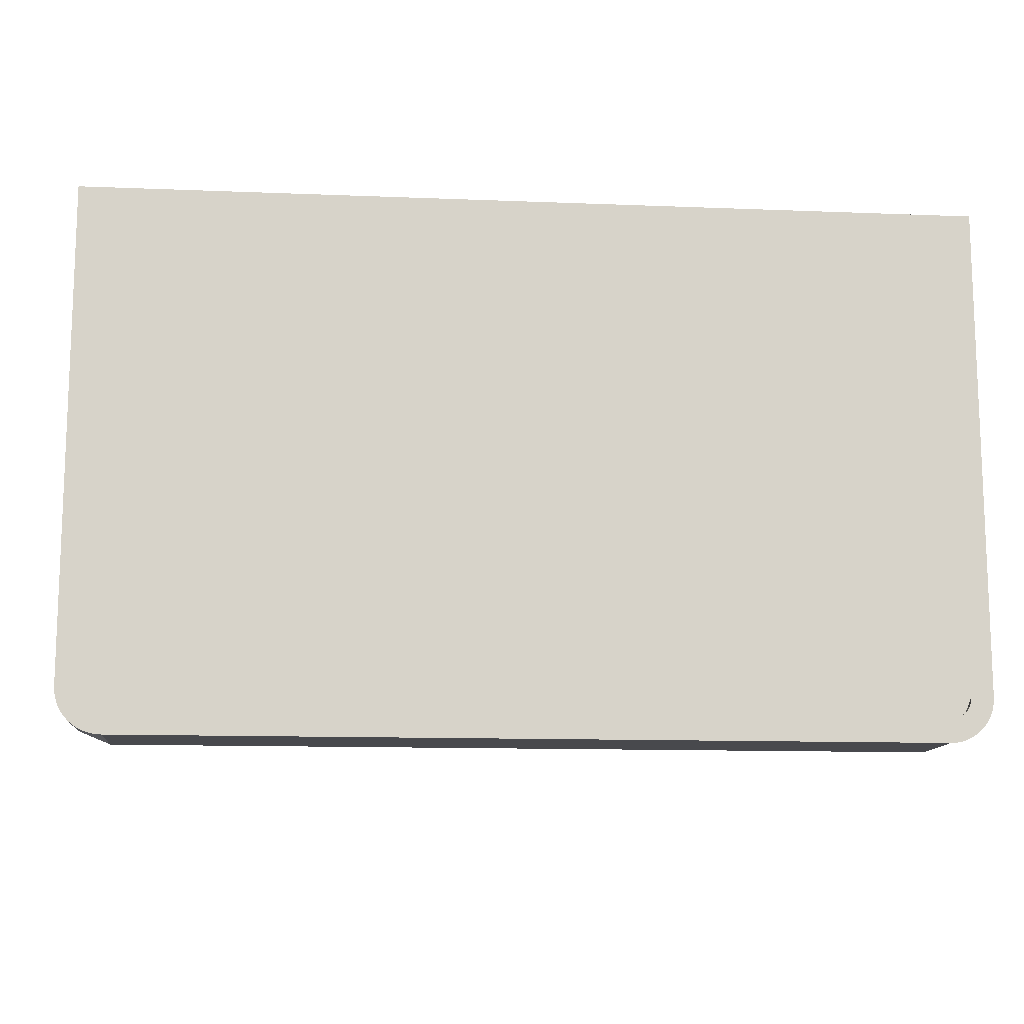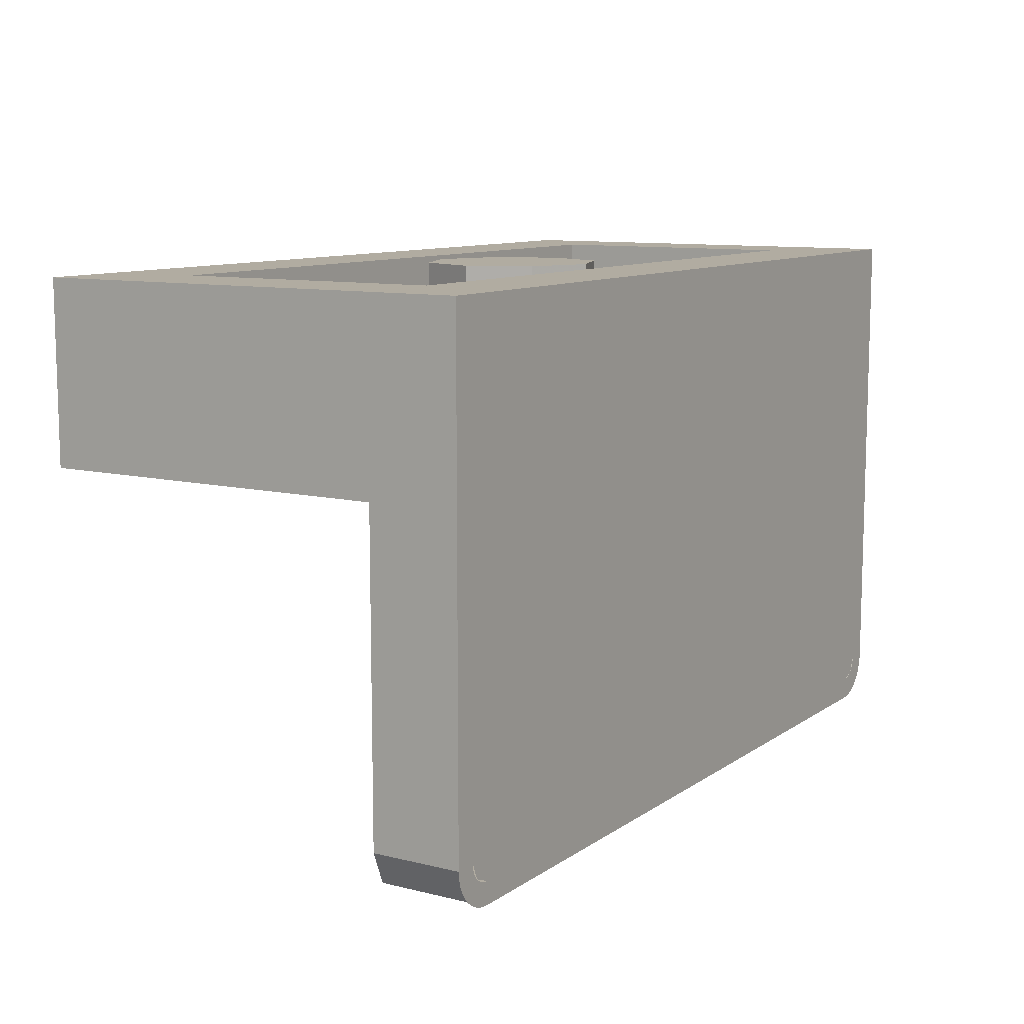
<metadata>
{"format":"obj","ext":"obj","renderer":"f3d","projection":"perspective","resolution":1024,"background":"white","views":[{"elev":-12.5,"azim":-5.3,"up":"+Y"},{"elev":10.2,"azim":-58.2,"up":"+Y"}]}
</metadata>
<code>
v 0 1.2 0
v 0.2 1.2 0
v 0.1414 1.2 0.1414
v 0 1.2 0
v 0.1414 1.2 0.1414
v 0 1.2 0.2
v 0 1.2 0
v 0 1.2 0.2
v -0.1414 1.2 0.1414
v 0 1.2 0
v -0.1414 1.2 0.1414
v -0.2 1.2 0
v 0 1.2 0
v -0.2 1.2 0
v -0.1414 1.2 -0.1414
v 0 1.2 0
v -0.1414 1.2 -0.1414
v 0 1.2 -0.2
v 0 1.2 0
v 0 1.2 -0.2
v 0.1414 1.2 -0.1414
v 0 1.2 0
v 0.1414 1.2 -0.1414
v 0.2 1.2 0
v 0.1414 1.2 0.1414
v 0.2 1.2 0
v 0.2 1 0
v 0.1414 1 0.1414
v 0 1.2 0.2
v 0.1414 1.2 0.1414
v 0.1414 1 0.1414
v 0 1 0.2
v -0.1414 1.2 0.1414
v 0 1.2 0.2
v 0 1 0.2
v -0.1414 1 0.1414
v -0.2 1.2 0
v -0.1414 1.2 0.1414
v -0.1414 1 0.1414
v -0.2 1 0
v -0.1414 1.2 -0.1414
v -0.2 1.2 0
v -0.2 1 0
v -0.1414 1 -0.1414
v 0 1.2 -0.2
v -0.1414 1.2 -0.1414
v -0.1414 1 -0.1414
v 0 1 -0.2
v 0.1414 1.2 -0.1414
v 0 1.2 -0.2
v 0 1 -0.2
v 0.1414 1 -0.1414
v 0.2 1.2 0
v 0.1414 1.2 -0.1414
v 0.1414 1 -0.1414
v 0.2 1 0
v -0.8 1 0.3
v 0.8 1 0.3
v 0.8 1 -0.3
v -0.8 1 -0.3
v -0.8 1 0.3
v -0.8 1.2 0.3
v 0.8 1.2 0.3
v 0.8 1 0.3
v -0.8 1 -0.3
v -0.8 1.2 -0.3
v -0.8 1.2 0.3
v -0.8 1 0.3
v 0.8 1 -0.3
v 0.8 1.2 -0.3
v -0.8 1.2 -0.3
v -0.8 1 -0.3
v 0.8 1 0.3
v 0.8 1.2 0.3
v 0.8 1.2 -0.3
v 0.8 1 -0.3
v 1 1.2 0.5
v 0.8 1.2 0.3
v -0.8 1.2 0.3
v -1 1.2 0.5
v -1 1.2 0.5
v -0.8 1.2 0.3
v -0.8 1.2 -0.3
v -1 1.2 -0.5
v -1 1.2 -0.5
v -0.8 1.2 -0.3
v 0.8 1.2 -0.3
v 1 1.2 -0.5
v 1 1.2 -0.5
v 0.8 1.2 -0.3
v 0.8 1.2 0.3
v 1 1.2 0.5
v -1 1.2 0.5
v -1 1.2 -0.5
v -1 0.8 -0.5
v -1 0.8 0.3
v 1 1.2 -0.5
v 1 1.2 0.5
v 1 0.8 0.3
v 1 0.8 -0.5
v -1 1.2 0.5
v -1 0.8 0.3
v -1 0.1 0.3
v -1 0.1 0.5
v 1 0.8 0.3
v 1 1.2 0.5
v 1 0.1 0.5
v 1 0.1 0.3
v -1 0.8 0.3
v 1 0.8 0.3
v 1 0.1 0.3
v -1 0.1 0.3
v -1 0.1 0.3
v 1 0.1 0.3
v 0.9 0 0.3
v -0.9 0 0.3
v 0.9 0 0.3
v 0.9 0 0.5
v -0.9 0 0.5
v -0.9 0 0.3
v 0.9707 0.02929 0.3
v 1 0.1 0.3
v 1 0.1 0.5
v 0.9707 0.02929 0.5
v 0.9 0 0.3
v 0.9707 0.02929 0.3
v 0.9707 0.02929 0.5
v 0.9 0 0.5
v -0.9707 0.02929 0.5
v -1 0.1 0.5
v -1 0.1 0.3
v -0.9707 0.02929 0.3
v -0.9 0 0.5
v -0.9707 0.02929 0.5
v -0.9707 0.02929 0.3
v -0.9 0 0.3
v -1 0.8 -0.5
v -1 0.8 0.3
v 1 0.8 0.3
v 1 0.8 -0.5
v -1 0.8 -0.5
v 1 0.8 -0.5
v 1 1.2 -0.5
v -1 1.2 -0.5
v -0.9 0 0.3
v -0.9707 0.02929 0.3
v -1 0.1 0.3
v 1 0.1 0.3
v 0.9707 0.02929 0.3
v 0.9 0 0.3
v 0.0745 0.488 0.5
v 0.1075 0.4085 0.5
v 0.134 0.435 0.5
v 0.112 0.488 0.5
v 0.1075 0.4085 0.5
v 0.187 0.3755 0.5
v 0.187 0.413 0.5
v 0.134 0.435 0.5
v 0.187 0.3755 0.5
v 0.2665 0.4085 0.5
v 0.24 0.435 0.5
v 0.187 0.413 0.5
v 0.2665 0.4085 0.5
v 0.2995 0.488 0.5
v 0.262 0.488 0.5
v 0.24 0.435 0.5
v 0.2995 0.488 0.5
v 0.2665 0.5675 0.5
v 0.24 0.541 0.5
v 0.262 0.488 0.5
v 0.2665 0.5675 0.5
v 0.187 0.6005 0.5
v 0.187 0.563 0.5
v 0.24 0.541 0.5
v 0.187 0.6005 0.5
v 0.1075 0.5675 0.5
v 0.134 0.541 0.5
v 0.187 0.563 0.5
v 0.1075 0.5675 0.5
v 0.0745 0.488 0.5
v 0.112 0.488 0.5
v 0.134 0.541 0.5
v 0.9 0.1 0.5
v 0.9 0.05 0.5
v 0.9354 0.06464 0.5
v 0.9 0.1 0.5
v 0.9354 0.06464 0.5
v 0.95 0.1 0.5
v -0.9 0.1 0.5
v -0.95 0.1 0.5
v -0.9354 0.06464 0.5
v -0.9 0.1 0.5
v -0.9354 0.06464 0.5
v -0.9 0.05 0.5
v 0.9 0 0.5
v 0.9131 0.00086 0.5
v 0.9065 0.05043 0.5
v 0.9 0.05 0.5
v 0.9131 0.00086 0.5
v 0.9259 0.00341 0.5
v 0.9129 0.05171 0.5
v 0.9065 0.05043 0.5
v 0.9259 0.00341 0.5
v 0.9383 0.00761 0.5
v 0.9191 0.0538 0.5
v 0.9129 0.05171 0.5
v 0.9383 0.00761 0.5
v 0.95 0.0134 0.5
v 0.925 0.0567 0.5
v 0.9191 0.0538 0.5
v 0.95 0.0134 0.5
v 0.9609 0.02066 0.5
v 0.9304 0.06033 0.5
v 0.925 0.0567 0.5
v 0.9609 0.02066 0.5
v 0.9707 0.02929 0.5
v 0.9354 0.06464 0.5
v 0.9304 0.06033 0.5
v 0.9707 0.02929 0.5
v 0.9793 0.03912 0.5
v 0.9397 0.06956 0.5
v 0.9354 0.06464 0.5
v 0.9793 0.03912 0.5
v 0.9866 0.05 0.5
v 0.9433 0.075 0.5
v 0.9397 0.06956 0.5
v 0.9866 0.05 0.5
v 0.9924 0.06173 0.5
v 0.9462 0.08087 0.5
v 0.9433 0.075 0.5
v 0.9924 0.06173 0.5
v 0.9966 0.07412 0.5
v 0.9483 0.08706 0.5
v 0.9462 0.08087 0.5
v 0.9966 0.07412 0.5
v 0.9991 0.08695 0.5
v 0.9496 0.09348 0.5
v 0.9483 0.08706 0.5
v 0.9991 0.08695 0.5
v 1 0.1 0.5
v 0.95 0.1 0.5
v 0.9496 0.09348 0.5
v 0.0745 0.3755 0.5
v 0.1075 0.4085 0.5
v 0.0745 0.488 0.5
v 0.0745 0.3755 0.5
v 0.187 0.3755 0.5
v 0.1075 0.4085 0.5
v 0.2995 0.3755 0.5
v 0.2665 0.4085 0.5
v 0.187 0.3755 0.5
v 0.2995 0.3755 0.5
v 0.2995 0.488 0.5
v 0.2665 0.4085 0.5
v 0.2995 0.6005 0.5
v 0.2665 0.5675 0.5
v 0.2995 0.488 0.5
v 0.2995 0.6005 0.5
v 0.187 0.6005 0.5
v 0.2665 0.5675 0.5
v 0.0745 0.6005 0.5
v 0.1075 0.5675 0.5
v 0.187 0.6005 0.5
v 0.0745 0.6005 0.5
v 0.0745 0.488 0.5
v 0.1075 0.5675 0.5
v -1 0.1 0.5
v -0.9991 0.08695 0.5
v -0.9496 0.09348 0.5
v -0.95 0.1 0.5
v -0.9991 0.08695 0.5
v -0.9966 0.07412 0.5
v -0.9483 0.08706 0.5
v -0.9496 0.09348 0.5
v -0.9966 0.07412 0.5
v -0.9924 0.06173 0.5
v -0.9462 0.08087 0.5
v -0.9483 0.08706 0.5
v -0.9924 0.06173 0.5
v -0.9866 0.05 0.5
v -0.9433 0.075 0.5
v -0.9462 0.08087 0.5
v -0.9866 0.05 0.5
v -0.9793 0.03912 0.5
v -0.9397 0.06956 0.5
v -0.9433 0.075 0.5
v -0.9793 0.03912 0.5
v -0.9707 0.02929 0.5
v -0.9354 0.06464 0.5
v -0.9397 0.06956 0.5
v -0.9707 0.02929 0.5
v -0.9609 0.02066 0.5
v -0.9304 0.06033 0.5
v -0.9354 0.06464 0.5
v -0.9609 0.02066 0.5
v -0.95 0.0134 0.5
v -0.925 0.0567 0.5
v -0.9304 0.06033 0.5
v -0.95 0.0134 0.5
v -0.9383 0.00761 0.5
v -0.9191 0.0538 0.5
v -0.925 0.0567 0.5
v -0.9383 0.00761 0.5
v -0.9259 0.00341 0.5
v -0.9129 0.05171 0.5
v -0.9191 0.0538 0.5
v -0.9259 0.00341 0.5
v -0.9131 0.00086 0.5
v -0.9065 0.05043 0.5
v -0.9129 0.05171 0.5
v -0.9131 0.00086 0.5
v -0.9 0 0.5
v -0.9 0.05 0.5
v -0.9065 0.05043 0.5
v 0.187 0.488 0.5
v 0.112 0.488 0.5
v 0.134 0.435 0.5
v 0.187 0.488 0.5
v 0.134 0.435 0.5
v 0.187 0.413 0.5
v 0.187 0.488 0.5
v 0.187 0.413 0.5
v 0.24 0.435 0.5
v 0.187 0.488 0.5
v 0.24 0.435 0.5
v 0.262 0.488 0.5
v 0.187 0.488 0.5
v 0.262 0.488 0.5
v 0.24 0.541 0.5
v 0.187 0.488 0.5
v 0.24 0.541 0.5
v 0.187 0.563 0.5
v 0.187 0.488 0.5
v 0.187 0.563 0.5
v 0.134 0.541 0.5
v 0.187 0.488 0.5
v 0.134 0.541 0.5
v 0.112 0.488 0.5
v -0.95 0.6067 0.5
v -0.6613 0.6067 0.5
v -0.6966 0.642 0.5
v -0.95 0.642 0.5
v -0.6613 0.7957 0.5
v -0.6966 0.8312 0.5
v -0.6966 0.642 0.5
v -0.6613 0.6067 0.5
v -0.5937 0.7954 0.5
v -0.5937 0.483 0.5
v -0.5584 0.523 0.5
v -0.5584 0.8306 0.5
v -0.6613 0.7957 0.5
v -0.5937 0.7954 0.5
v -0.5584 0.8306 0.5
v -0.6966 0.8312 0.5
v -0.2184 0.5294 0.5
v -0.2184 0.2575 0.5
v -0.1831 0.2928 0.5
v -0.1831 0.5693 0.5
v -0.2184 0.5294 0.5
v -0.1831 0.5693 0.5
v -0.5584 0.523 0.5
v -0.5937 0.483 0.5
v -0.2184 0.2575 0.5
v 0.3922 0.2575 0.5
v 0.3569 0.2928 0.5
v -0.1831 0.2928 0.5
v 0.3569 0.2928 0.5
v 0.3922 0.2575 0.5
v 0.3922 0.7447 0.5
v 0.3569 0.7689 0.5
v 0.3569 0.7689 0.5
v 0.3922 0.7447 0.5
v 0.95 0.9611 0.5
v 0.95 0.999 0.5
v -0.9173 0.3993 0.5
v -0.9173 0.5714 0.5
v -0.95 0.5714 0.5
v -0.95 0.1 0.5
v -0.95 0.1 0.5
v -0.9 0.1 0.5
v -0.9173 0.3993 0.5
v -0.882 0.5714 0.5
v -0.882 0.3993 0.5
v -0.8092 0.449 0.5
v -0.8092 0.5714 0.5
v -0.7716 0.289 0.5
v -0.882 0.3993 0.5
v -0.9173 0.3993 0.5
v -0.9 0.1 0.5
v -0.7716 0.289 0.5
v -0.8092 0.449 0.5
v -0.882 0.3993 0.5
v -0.9 0.1 0.5
v -0.6613 0.1743 0.5
v -0.7716 0.289 0.5
v -0.6613 0.1743 0.5
v -0.7341 0.449 0.5
v -0.7716 0.289 0.5
v -0.7341 0.5714 0.5
v -0.7341 0.449 0.5
v -0.6613 0.1743 0.5
v -0.6613 0.5714 0.5
v -0.9 0.1 0.5
v -0.4649 0.1323 0.5
v -0.5929 0.1743 0.5
v -0.6613 0.1743 0.5
v -0.5929 0.4476 0.5
v -0.5929 0.1743 0.5
v -0.4649 0.1323 0.5
v -0.4649 0.4634 0.5
v -0.9 0.05 0.5
v -0.3634 0.1323 0.5
v -0.4649 0.1323 0.5
v -0.9 0.1 0.5
v -0.3634 0.4759 0.5
v -0.3634 0.1323 0.5
v -0.2537 0.2222 0.5
v -0.2537 0.4894 0.5
v 0.4275 0.2222 0.5
v 0.5256 0.2223 0.5
v 0.5256 0.3902 0.5
v 0.5256 0.425 0.5
v 0.4275 0.7205 0.5
v 0.4275 0.2222 0.5
v 0.5256 0.3902 0.5
v 0.4275 0.7205 0.5
v 0.5256 0.425 0.5
v 0.5256 0.7586 0.5
v 0.5875 0.425 0.5
v 0.5256 0.425 0.5
v 0.5256 0.3902 0.5
v 0.5875 0.3902 0.5
v 0.5875 0.3902 0.5
v 0.5875 0.2223 0.5
v 0.6977 0.3486 0.5
v 0.6977 0.8254 0.5
v 0.5875 0.7825 0.5
v 0.5875 0.425 0.5
v 0.6977 0.8254 0.5
v 0.5875 0.425 0.5
v 0.5875 0.3902 0.5
v 0.6977 0.3486 0.5
v 0.9 0.05 0.5
v 0.9 0.1 0.5
v -0.3634 0.1323 0.5
v -0.9 0.05 0.5
v 0.4275 0.2222 0.5
v -0.2537 0.2222 0.5
v -0.3634 0.1323 0.5
v 0.9 0.1 0.5
v 0.9 0.1 0.5
v 0.5256 0.2223 0.5
v 0.4275 0.2222 0.5
v 0.9 0.1 0.5
v 0.5875 0.2223 0.5
v 0.5256 0.2223 0.5
v 0.8434 0.1986 0.5
v 0.6977 0.3486 0.5
v 0.5875 0.2223 0.5
v 0.9 0.1 0.5
v 0.9 0.1 0.5
v 0.95 0.1 0.5
v 0.95 0.9232 0.5
v 0.95 0.9232 0.5
v 0.8434 0.8819 0.5
v 0.8434 0.1986 0.5
v 0.9 0.1 0.5
v -1 0.1 0.5
v -0.95 0.1 0.5
v -0.95 0.5714 0.5
v -1 0.1 0.5
v -0.95 0.5714 0.5
v -0.95 0.6067 0.5
v -0.95 0.6067 0.5
v -0.95 0.642 0.5
v -1 1.2 0.5
v -1 0.1 0.5
v -0.95 0.642 0.5
v -0.6966 0.642 0.5
v -0.6966 0.8312 0.5
v -1 1.2 0.5
v -0.5584 0.8306 0.5
v -1 1.2 0.5
v -0.6966 0.8312 0.5
v -0.5584 0.523 0.5
v -0.1831 0.5693 0.5
v -0.5584 0.8306 0.5
v -0.1831 0.2928 0.5
v 0.0745 0.3755 0.5
v 0.0745 0.488 0.5
v -0.1831 0.5693 0.5
v -0.1831 0.5693 0.5
v 0.0745 0.488 0.5
v 0.0745 0.6005 0.5
v -0.5584 0.8306 0.5
v -0.1831 0.2928 0.5
v 0.187 0.3755 0.5
v 0.0745 0.3755 0.5
v 0.187 0.6005 0.5
v -0.5584 0.8306 0.5
v 0.0745 0.6005 0.5
v 0.3569 0.2928 0.5
v 0.2995 0.3755 0.5
v 0.187 0.3755 0.5
v -0.1831 0.2928 0.5
v 0.2995 0.488 0.5
v 0.2995 0.3755 0.5
v 0.3569 0.2928 0.5
v 0.3569 0.7689 0.5
v 0.2995 0.488 0.5
v 0.3569 0.7689 0.5
v 0.2995 0.6005 0.5
v 0.187 0.6005 0.5
v 0.2995 0.6005 0.5
v 0.3569 0.7689 0.5
v -0.5584 0.8306 0.5
v 0.9 0 0.5
v 0.9 0.05 0.5
v -0.9 0.05 0.5
v -0.9 0 0.5
v 1 0.1 0.5
v 0.95 0.9232 0.5
v 0.95 0.1 0.5
v -1 1.2 0.5
v -0.5584 0.8306 0.5
v 0.3569 0.7689 0.5
v 1 1.2 0.5
v 0.3569 0.7689 0.5
v 0.95 0.999 0.5
v 1 1.2 0.5
v 0.95 0.9611 0.5
v 1 1.2 0.5
v 0.95 0.999 0.5
v 1 1.2 0.5
v 0.95 0.9611 0.5
v 0.95 0.9232 0.5
v 1 0.1 0.5
v -0.95 0.5714 0.5
v -0.9173 0.5714 0.5
v -0.95 0.6067 0.5
v -0.9173 0.3993 0.5
v -0.882 0.3993 0.5
v -0.882 0.5714 0.5
v -0.9173 0.5714 0.5
v -0.9173 0.5714 0.5
v -0.882 0.5714 0.5
v -0.95 0.6067 0.5
v -0.882 0.5714 0.5
v -0.8092 0.5714 0.5
v -0.95 0.6067 0.5
v -0.7716 0.289 0.5
v -0.7341 0.449 0.5
v -0.7341 0.5714 0.5
v -0.8092 0.5714 0.5
v -0.8092 0.449 0.5
v -0.7716 0.289 0.5
v -0.7341 0.5714 0.5
v -0.8092 0.5714 0.5
v -0.7341 0.5714 0.5
v -0.95 0.6067 0.5
v -0.7341 0.5714 0.5
v -0.6613 0.5714 0.5
v -0.6613 0.6067 0.5
v -0.95 0.6067 0.5
v -0.6613 0.6067 0.5
v -0.6613 0.5714 0.5
v -0.5937 0.483 0.5
v -0.5937 0.7954 0.5
v -0.6613 0.6067 0.5
v -0.5937 0.7954 0.5
v -0.6613 0.7957 0.5
v -0.6613 0.1743 0.5
v -0.5929 0.1743 0.5
v -0.5929 0.4476 0.5
v -0.6613 0.1743 0.5
v -0.5929 0.4476 0.5
v -0.5937 0.483 0.5
v -0.6613 0.5714 0.5
v -0.5929 0.4476 0.5
v -0.4649 0.4634 0.5
v -0.5937 0.483 0.5
v -0.4649 0.1323 0.5
v -0.3634 0.1323 0.5
v -0.3634 0.4759 0.5
v -0.4649 0.4634 0.5
v -0.4649 0.4634 0.5
v -0.3634 0.4759 0.5
v -0.5937 0.483 0.5
v -0.2537 0.4894 0.5
v -0.2184 0.5294 0.5
v -0.5937 0.483 0.5
v -0.3634 0.4759 0.5
v -0.2184 0.5294 0.5
v -0.2537 0.4894 0.5
v -0.2537 0.2222 0.5
v -0.2184 0.2575 0.5
v -0.2537 0.2222 0.5
v 0.4275 0.2222 0.5
v 0.3922 0.2575 0.5
v -0.2184 0.2575 0.5
v 0.4275 0.7205 0.5
v 0.3922 0.7447 0.5
v 0.3922 0.2575 0.5
v 0.4275 0.2222 0.5
v 0.4275 0.7205 0.5
v 0.5256 0.7586 0.5
v 0.3922 0.7447 0.5
v 0.5875 0.3902 0.5
v 0.5256 0.3902 0.5
v 0.5256 0.2223 0.5
v 0.5875 0.2223 0.5
v 0.3922 0.7447 0.5
v 0.5256 0.7586 0.5
v 0.5875 0.7825 0.5
v 0.5875 0.7825 0.5
v 0.5256 0.7586 0.5
v 0.5256 0.425 0.5
v 0.5875 0.425 0.5
v 0.3922 0.7447 0.5
v 0.5875 0.7825 0.5
v 0.6977 0.8254 0.5
v 0.6977 0.3486 0.5
v 0.8434 0.1986 0.5
v 0.8434 0.8819 0.5
v 0.6977 0.8254 0.5
v 0.8434 0.8819 0.5
v 0.95 0.9232 0.5
v 0.95 0.9611 0.5
v 0.3922 0.7447 0.5
v 0.6977 0.8254 0.5
v 0.8434 0.8819 0.5
v 0.95 0.9611 0.5
g mesh3867252
f 1 3 2
f 4 6 5
f 7 9 8
f 10 12 11
f 13 15 14
f 16 18 17
f 19 21 20
f 22 24 23
g mesh3867254
f 25 27 26
f 27 25 28
f 29 31 30
f 31 29 32
f 33 35 34
f 35 33 36
f 37 39 38
f 39 37 40
f 41 43 42
f 43 41 44
f 45 47 46
f 47 45 48
f 49 51 50
f 51 49 52
f 53 55 54
f 55 53 56
g mesh3867257
f 57 58 59
f 59 60 57
f 61 62 63
f 63 64 61
f 65 66 67
f 67 68 65
f 69 70 71
f 71 72 69
f 73 74 75
f 75 76 73
f 77 78 79
f 79 80 77
f 81 82 83
f 83 84 81
f 85 86 87
f 87 88 85
f 89 90 91
f 91 92 89
f 93 94 95
f 95 96 93
f 97 98 99
f 99 100 97
f 101 102 103
f 103 104 101
f 105 106 107
f 107 108 105
f 109 110 111
f 111 112 109
f 113 114 115
f 115 116 113
f 117 118 119
f 119 120 117
g mesh3867261
f 121 122 123
f 123 124 121
f 125 126 127
f 127 128 125
g mesh3867267
f 129 130 131
f 131 132 129
f 133 134 135
f 135 136 133
g mesh3867271
f 137 139 138
f 139 137 140
f 141 143 142
f 143 141 144
g mesh3867273
f 145 146 147
g mesh3867275
f 148 149 150
g mesh3867278
f 151 152 153
f 153 154 151
f 155 156 157
f 157 158 155
f 159 160 161
f 161 162 159
f 163 164 165
f 165 166 163
f 167 168 169
f 169 170 167
f 171 172 173
f 173 174 171
f 175 176 177
f 177 178 175
f 179 180 181
f 181 182 179
g mesh3867280
f 183 184 185
f 186 187 188
g mesh3867282
f 189 190 191
f 192 193 194
g mesh3867284
f 195 196 197
f 197 198 195
f 199 200 201
f 201 202 199
f 203 204 205
f 205 206 203
f 207 208 209
f 209 210 207
f 211 212 213
f 213 214 211
f 215 216 217
f 217 218 215
f 219 220 221
f 221 222 219
f 223 224 225
f 225 226 223
f 227 228 229
f 229 230 227
f 231 232 233
f 233 234 231
f 235 236 237
f 237 238 235
f 239 240 241
f 241 242 239
g mesh3867286
f 243 244 245
f 246 247 248
f 249 250 251
f 252 253 254
f 255 256 257
f 258 259 260
f 261 262 263
f 264 265 266
g mesh3867288
f 267 268 269
f 269 270 267
f 271 272 273
f 273 274 271
f 275 276 277
f 277 278 275
f 279 280 281
f 281 282 279
f 283 284 285
f 285 286 283
f 287 288 289
f 289 290 287
f 291 292 293
f 293 294 291
f 295 296 297
f 297 298 295
f 299 300 301
f 301 302 299
f 303 304 305
f 305 306 303
f 307 308 309
f 309 310 307
f 311 312 313
f 313 314 311
g mesh3867290
f 315 316 317
f 318 319 320
f 321 322 323
f 324 325 326
f 327 328 329
f 330 331 332
f 333 334 335
f 336 337 338
f 339 340 341
f 341 342 339
f 343 344 345
f 345 346 343
f 347 348 349
f 349 350 347
f 351 352 353
f 353 354 351
f 355 356 357
f 357 358 355
f 359 360 361
f 361 362 359
f 363 364 365
f 365 366 363
f 367 368 369
f 369 370 367
f 371 372 373
f 373 374 371
f 375 376 377
f 377 378 375
f 379 380 381
f 382 383 384
f 384 385 382
f 386 387 388
f 388 389 386
f 390 391 392
f 393 394 395
f 396 397 398
f 399 400 401
f 401 402 399
f 403 404 405
f 405 406 403
f 407 408 409
f 409 410 407
f 411 412 413
f 413 414 411
f 415 416 417
f 417 418 415
f 419 420 421
f 422 423 424
f 424 425 422
f 426 427 428
f 429 430 431
f 431 432 429
f 433 434 435
f 436 437 438
f 439 440 441
f 441 442 439
f 443 444 445
f 445 446 443
f 447 448 449
f 449 450 447
f 451 452 453
f 454 455 456
f 457 458 459
f 459 460 457
f 461 462 463
f 464 465 466
f 466 467 464
f 468 469 470
f 471 472 473
f 474 475 476
f 476 477 474
f 478 479 480
f 480 481 478
f 482 483 484
f 485 486 487
f 488 489 490
f 490 491 488
f 492 493 494
f 494 495 492
f 496 497 498
f 499 500 501
f 502 503 504
f 504 505 502
f 506 507 508
f 508 509 506
f 510 511 512
f 513 514 515
f 515 516 513
f 517 518 519
f 519 520 517
f 521 522 523
f 524 525 526
f 526 527 524
f 528 529 530
f 531 532 533
f 534 535 536
f 536 537 534
f 538 539 540
f 541 542 543
f 543 544 541
f 545 546 547
f 548 549 550
f 551 552 553
f 554 555 556
f 556 557 554
f 558 559 560
f 561 562 563
f 563 564 561
f 565 566 567
f 567 568 565
f 569 570 571
f 572 573 574
f 575 576 577
f 577 578 575
f 579 580 581
f 582 583 584
f 584 585 582
f 586 587 588
f 589 590 591
f 591 592 589
f 593 594 595
f 595 596 593
f 597 598 599
f 599 600 597
f 601 602 603
f 603 604 601
f 605 606 607
f 608 609 610
f 610 611 608
f 612 613 614
f 615 616 617
f 617 618 615
f 619 620 621
f 622 623 624
f 624 625 622
f 626 627 628
f 629 630 631
f 631 632 629

</code>
